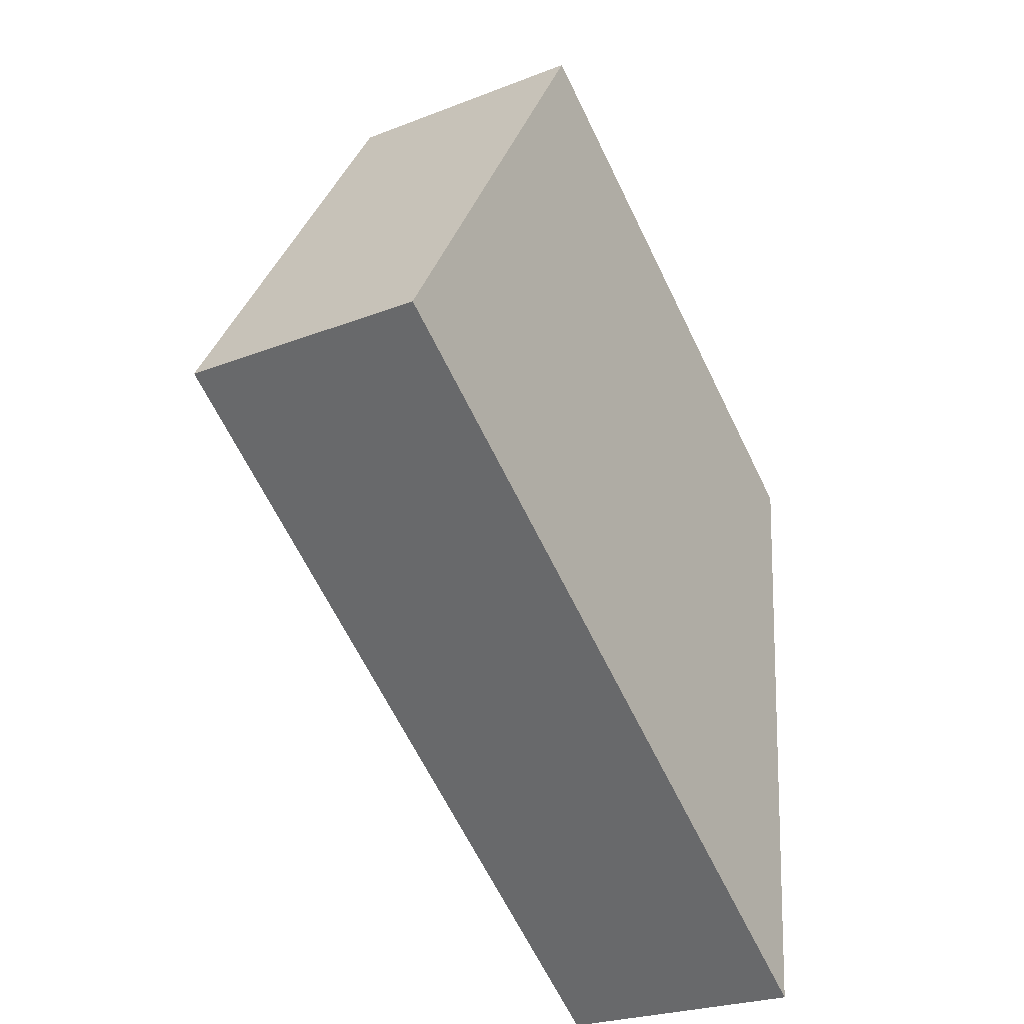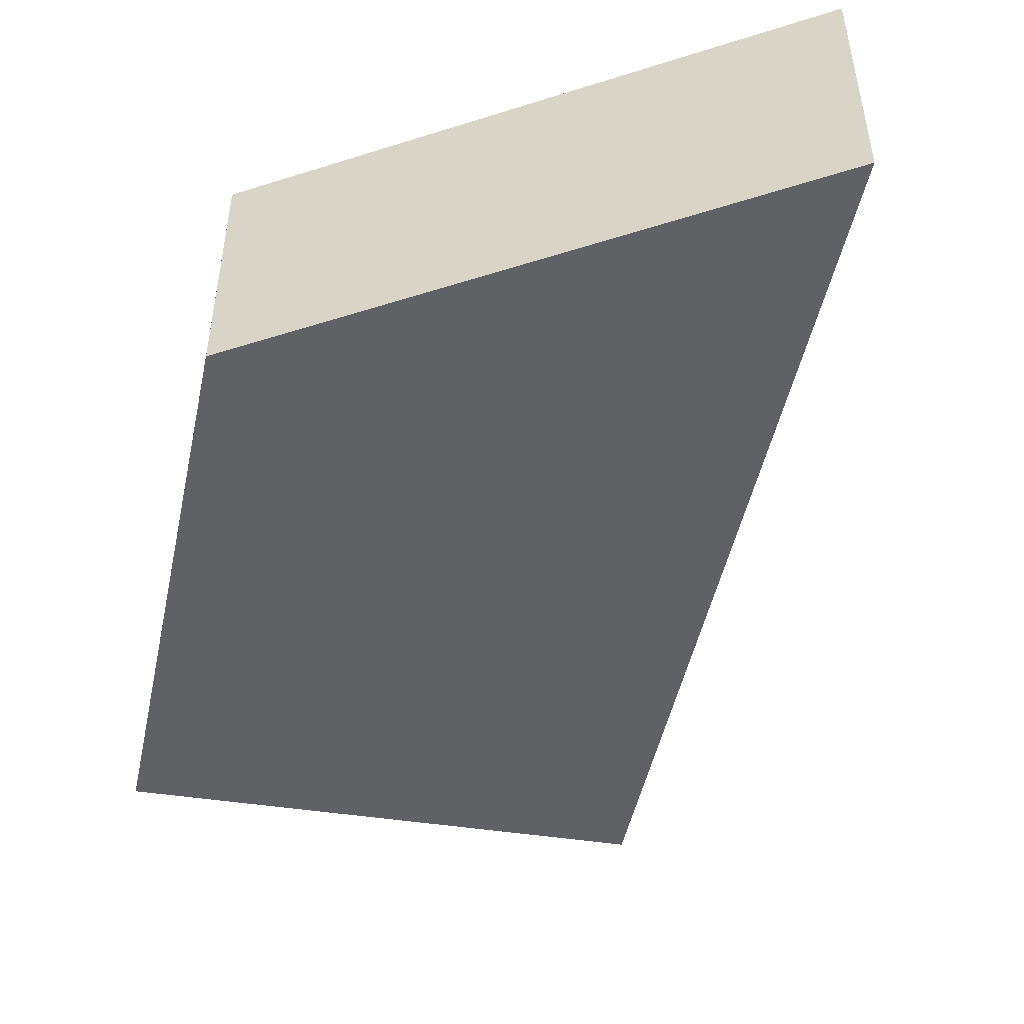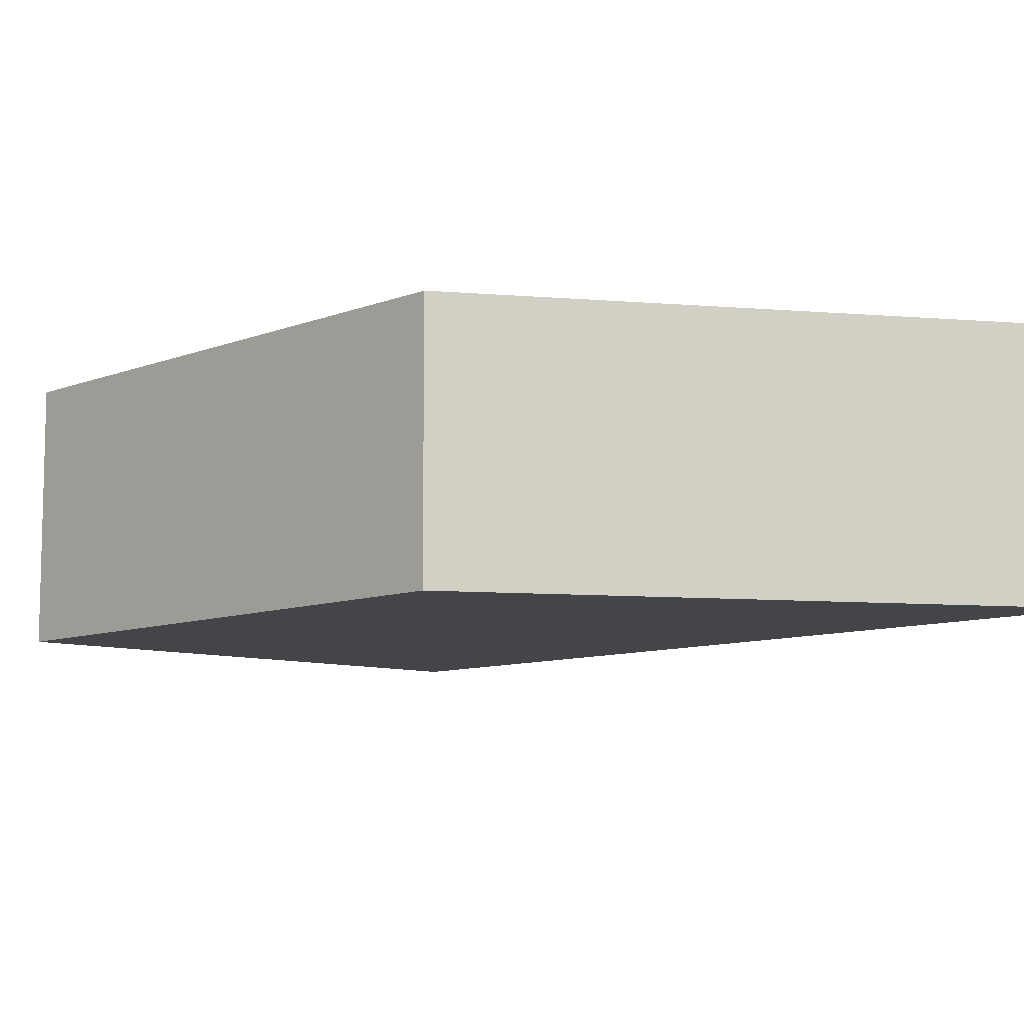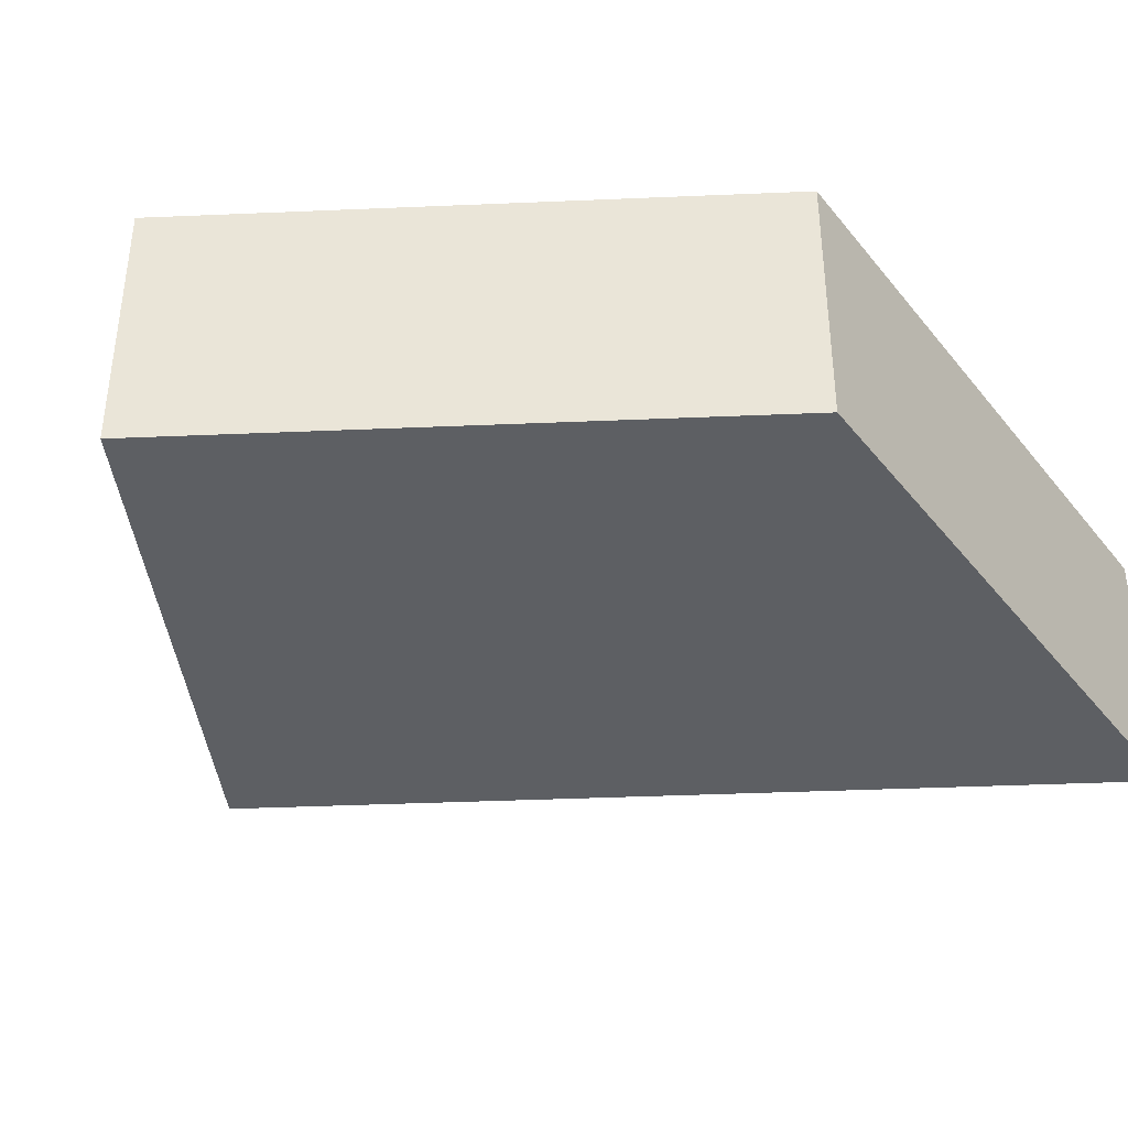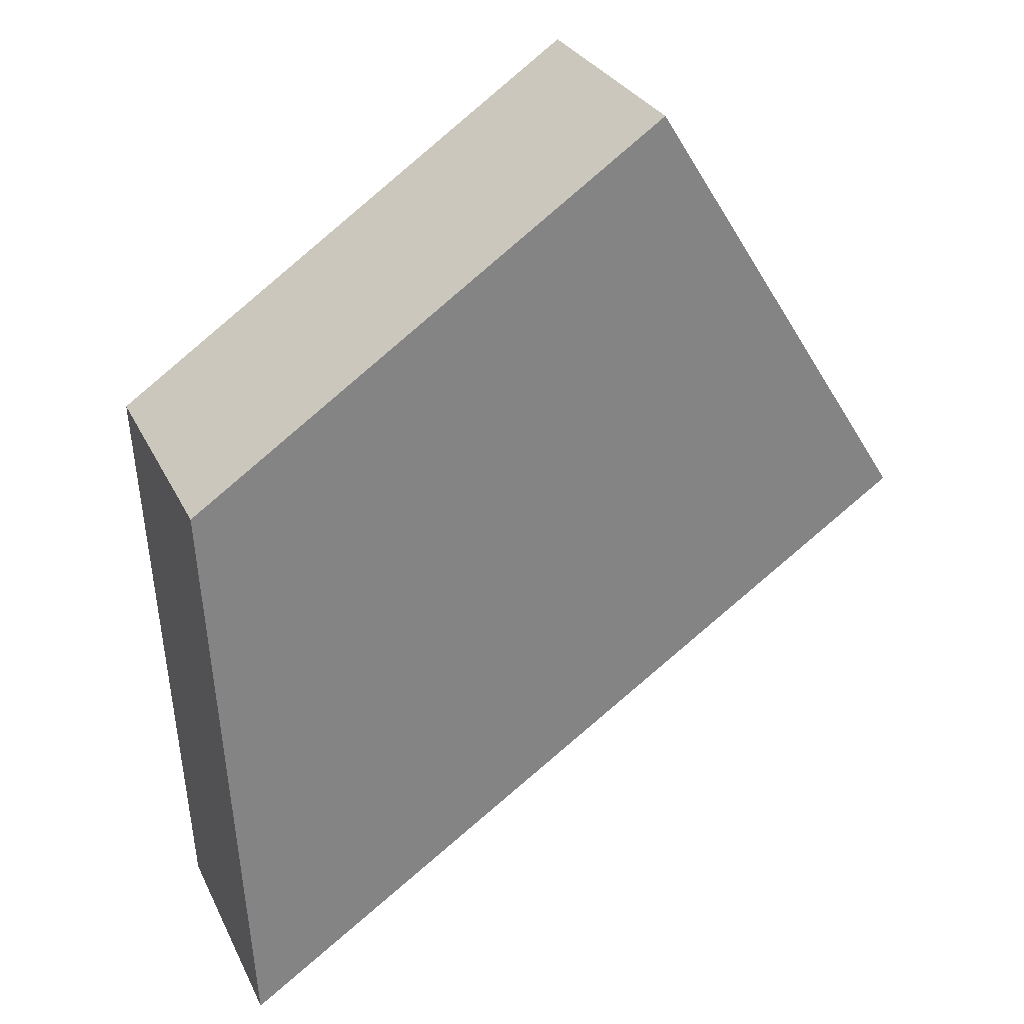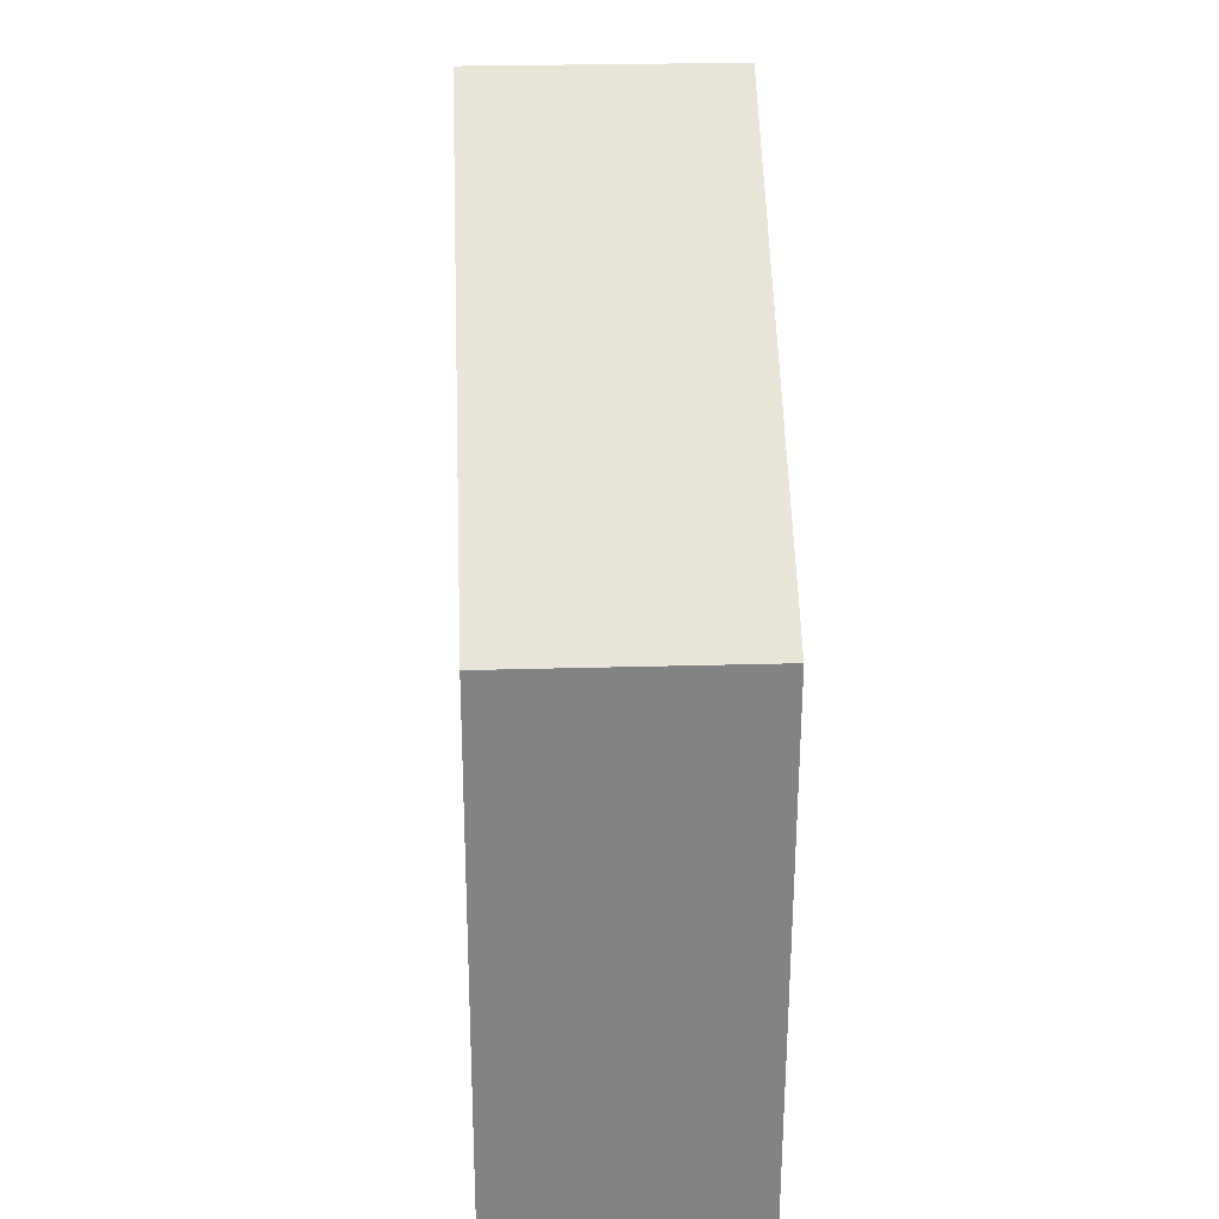
<metadata>
{"format":"obj","ext":"obj","renderer":"f3d","projection":"perspective","resolution":1024,"background":"white","views":[{"elev":-25.4,"azim":-57.9,"up":"+Z"},{"elev":-48.9,"azim":112.6,"up":"+Y"},{"elev":-9.0,"azim":80.8,"up":"+Y"},{"elev":-40.0,"azim":37.7,"up":"+Y"},{"elev":29.1,"azim":158.0,"up":"+Z"},{"elev":26.1,"azim":87.4,"up":"+Z"}]}
</metadata>
<code>
v  5.633 5.293 9.015
v  0 0 0
v  5.633 -5.52e-16 9.015
v  0.0001129 5.293 -0.0001677
v  14.79 6.273e-16 -10.24
v  14.79 5.293 -10.24
v  15.48 5.293 2.194
v  15.48 -1.344e-16 2.194
g defaultobject
f 1 2 3
f 2 1 4
f 4 5 2
f 5 4 6
f 5 7 8
f 7 5 6
f 8 1 3
f 1 8 7
f 2 8 3
f 8 2 5
f 7 4 1
f 4 7 6

</code>
